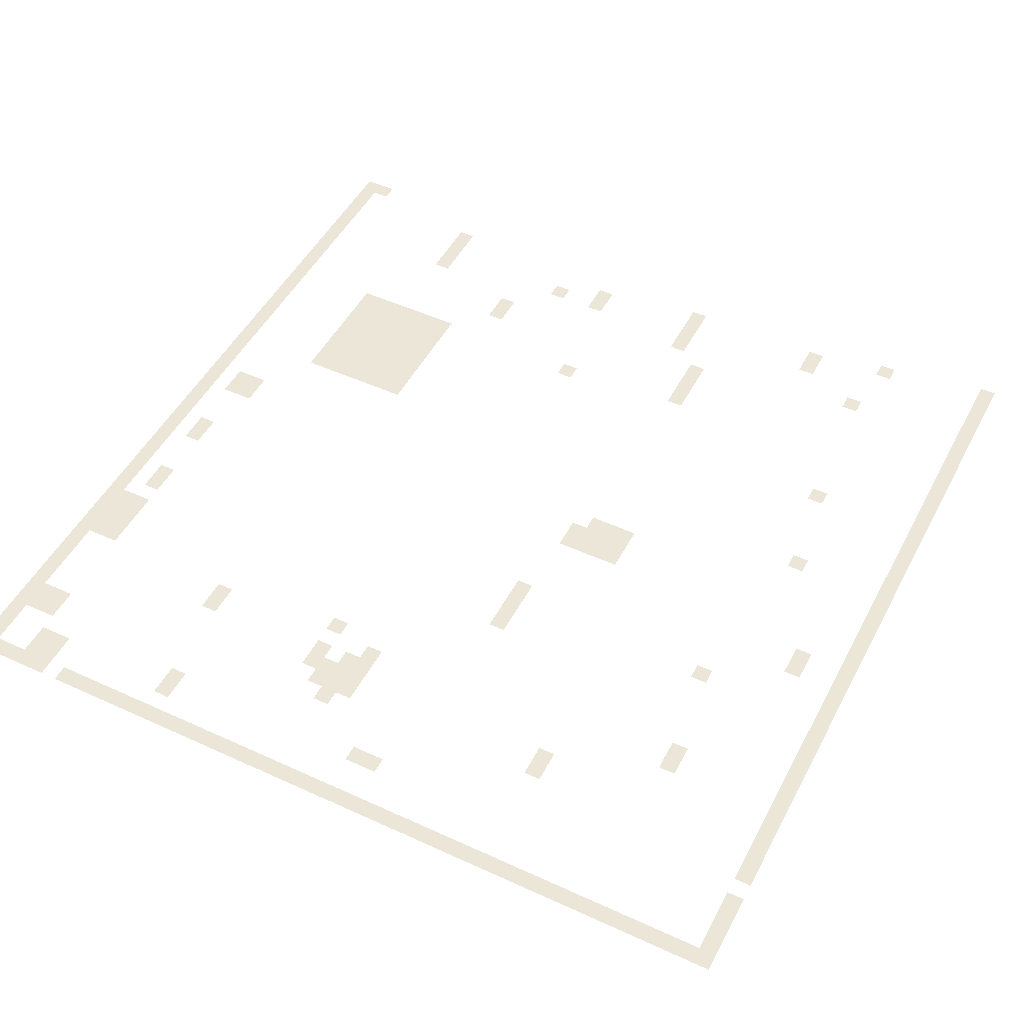
<metadata>
{"format":"obj","ext":"obj","renderer":"f3d","projection":"perspective","resolution":1024,"background":"white","views":[{"elev":49.1,"azim":117.0,"up":"+Z"}]}
</metadata>
<code>
v 0 -1 0
v -1 -1 0
v -1 0 0
v 0 0 0
v -1 -1 0
v -2 -1 0
v -2 0 0
v -1 0 0
v -2 -1 0
v -3 -1 0
v -3 0 0
v -2 0 0
v -3 -1 0
v -4 -1 0
v -4 0 0
v -3 0 0
v -4 -1 0
v -5 -1 0
v -5 0 0
v -4 0 0
v -6 -1 0
v -7 -1 0
v -7 0 0
v -6 0 0
v -7 -1 0
v -8 -1 0
v -8 0 0
v -7 0 0
v -8 -1 0
v -9 -1 0
v -9 0 0
v -8 0 0
v -9 -1 0
v -10 -1 0
v -10 0 0
v -9 0 0
v -10 -1 0
v -11 -1 0
v -11 0 0
v -10 0 0
v -11 -1 0
v -12 -1 0
v -12 0 0
v -11 0 0
v -12 -1 0
v -13 -1 0
v -13 0 0
v -12 0 0
v -13 -1 0
v -14 -1 0
v -14 0 0
v -13 0 0
v -14 -1 0
v -15 -1 0
v -15 0 0
v -14 0 0
v -15 -1 0
v -16 -1 0
v -16 0 0
v -15 0 0
v -16 -1 0
v -17 -1 0
v -17 0 0
v -16 0 0
v -17 -1 0
v -18 -1 0
v -18 0 0
v -17 0 0
v -18 -1 0
v -19 -1 0
v -19 0 0
v -18 0 0
v -19 -1 0
v -20 -1 0
v -20 0 0
v -19 0 0
v -20 -1 0
v -21 -1 0
v -21 0 0
v -20 0 0
v -21 -1 0
v -22 -1 0
v -22 0 0
v -21 0 0
v -22 -1 0
v -23 -1 0
v -23 0 0
v -22 0 0
v -23 -1 0
v -24 -1 0
v -24 0 0
v -23 0 0
v -24 -1 0
v -25 -1 0
v -25 0 0
v -24 0 0
v -25 -1 0
v -26 -1 0
v -26 0 0
v -25 0 0
v -26 -1 0
v -27 -1 0
v -27 0 0
v -26 0 0
v -27 -1 0
v -28 -1 0
v -28 0 0
v -27 0 0
v -28 -1 0
v -29 -1 0
v -29 0 0
v -28 0 0
v -29 -1 0
v -30 -1 0
v -30 0 0
v -29 0 0
v -30 -1 0
v -31 -1 0
v -31 0 0
v -30 0 0
v -31 -1 0
v -32 -1 0
v -32 0 0
v -31 0 0
v -32 -1 0
v -33 -1 0
v -33 0 0
v -32 0 0
v -33 -1 0
v -34 -1 0
v -34 0 0
v -33 0 0
v -34 -1 0
v -35 -1 0
v -35 0 0
v -34 0 0
v -35 -1 0
v -36 -1 0
v -36 0 0
v -35 0 0
v -36 -1 0
v -37 -1 0
v -37 0 0
v -36 0 0
v -37 -1 0
v -38 -1 0
v -38 0 0
v -37 0 0
v -38 -1 0
v -39 -1 0
v -39 0 0
v -38 0 0
v -39 -1 0
v -40 -1 0
v -40 0 0
v -39 0 0
v -40 -1 0
v -41 -1 0
v -41 0 0
v -40 0 0
v -41 -1 0
v -42 -1 0
v -42 0 0
v -41 0 0
v -42 -1 0
v -43 -1 0
v -43 0 0
v -42 0 0
v -43 -1 0
v -44 -1 0
v -44 0 0
v -43 0 0
v -44 -1 0
v -45 -1 0
v -45 0 0
v -44 0 0
v -45 -1 0
v -46 -1 0
v -46 0 0
v -45 0 0
v -46 -1 0
v -47 -1 0
v -47 0 0
v -46 0 0
v -47 -1 0
v -48 -1 0
v -48 0 0
v -47 0 0
v -48 -1 0
v -49 -1 0
v -49 0 0
v -48 0 0
v -49 -1 0
v -50 -1 0
v -50 0 0
v -49 0 0
v 0 -2 0
v -1 -2 0
v -1 -1 0
v 0 -1 0
v 0 -3 0
v -1 -3 0
v -1 -2 0
v 0 -2 0
v 0 -4 0
v -1 -4 0
v -1 -3 0
v 0 -3 0
v -21 -4 0
v -22 -4 0
v -22 -3 0
v -21 -3 0
v -22 -4 0
v -23 -4 0
v -23 -3 0
v -22 -3 0
v 0 -5 0
v -1 -5 0
v -1 -4 0
v 0 -4 0
v 0 -6 0
v -1 -6 0
v -1 -5 0
v 0 -5 0
v 0 -7 0
v -1 -7 0
v -1 -6 0
v 0 -6 0
v -29 -7 0
v -30 -7 0
v -30 -6 0
v -29 -6 0
v 0 -8 0
v -1 -8 0
v -1 -7 0
v 0 -7 0
v -11 -8 0
v -12 -8 0
v -12 -7 0
v -11 -7 0
v -12 -8 0
v -13 -8 0
v -13 -7 0
v -12 -7 0
v -35 -8 0
v -36 -8 0
v -36 -7 0
v -35 -7 0
v -48 -8 0
v -49 -8 0
v -49 -7 0
v -48 -7 0
v 0 -9 0
v -1 -9 0
v -1 -8 0
v 0 -8 0
v -18 -9 0
v -19 -9 0
v -19 -8 0
v -18 -8 0
v -44 -9 0
v -45 -9 0
v -45 -8 0
v -44 -8 0
v 0 -10 0
v -1 -10 0
v -1 -9 0
v 0 -9 0
v 0 -11 0
v -1 -11 0
v -1 -10 0
v 0 -10 0
v 0 -12 0
v -1 -12 0
v -1 -11 0
v 0 -11 0
v 0 -13 0
v -1 -13 0
v -1 -12 0
v 0 -12 0
v -46 -13 0
v -47 -13 0
v -47 -12 0
v -46 -12 0
v -47 -13 0
v -48 -13 0
v -48 -12 0
v -47 -12 0
v 0 -14 0
v -1 -14 0
v -1 -13 0
v 0 -13 0
v 0 -15 0
v -1 -15 0
v -1 -14 0
v 0 -14 0
v -7 -15 0
v -8 -15 0
v -8 -14 0
v -7 -14 0
v -8 -15 0
v -9 -15 0
v -9 -14 0
v -8 -14 0
v 0 -16 0
v -1 -16 0
v -1 -15 0
v 0 -15 0
v 0 -17 0
v -1 -17 0
v -1 -16 0
v 0 -16 0
v 0 -18 0
v -1 -18 0
v -1 -17 0
v 0 -17 0
v -24 -18 0
v -25 -18 0
v -25 -17 0
v -24 -17 0
v -25 -18 0
v -26 -18 0
v -26 -17 0
v -25 -17 0
v -26 -18 0
v -27 -18 0
v -27 -17 0
v -26 -17 0
v 0 -19 0
v -1 -19 0
v -1 -18 0
v 0 -18 0
v -24 -19 0
v -25 -19 0
v -25 -18 0
v -24 -18 0
v -25 -19 0
v -26 -19 0
v -26 -18 0
v -25 -18 0
v -26 -19 0
v -27 -19 0
v -27 -18 0
v -26 -18 0
v 0 -20 0
v -1 -20 0
v -1 -19 0
v 0 -19 0
v -24 -20 0
v -25 -20 0
v -25 -19 0
v -24 -19 0
v -25 -20 0
v -26 -20 0
v -26 -19 0
v -25 -19 0
v -26 -20 0
v -27 -20 0
v -27 -19 0
v -26 -19 0
v -39 -20 0
v -40 -20 0
v -40 -19 0
v -39 -19 0
v -40 -20 0
v -41 -20 0
v -41 -19 0
v -40 -19 0
v -41 -20 0
v -42 -20 0
v -42 -19 0
v -41 -19 0
v -42 -20 0
v -43 -20 0
v -43 -19 0
v -42 -19 0
v 0 -21 0
v -1 -21 0
v -1 -20 0
v 0 -20 0
v -24 -21 0
v -25 -21 0
v -25 -20 0
v -24 -20 0
v -25 -21 0
v -26 -21 0
v -26 -20 0
v -25 -20 0
v 0 -22 0
v -1 -22 0
v -1 -21 0
v 0 -21 0
v -16 -22 0
v -17 -22 0
v -17 -21 0
v -16 -21 0
v -17 -22 0
v -18 -22 0
v -18 -21 0
v -17 -21 0
v -18 -22 0
v -19 -22 0
v -19 -21 0
v -18 -21 0
v -19 -22 0
v -20 -22 0
v -20 -21 0
v -19 -21 0
v -44 -22 0
v -45 -22 0
v -45 -21 0
v -44 -21 0
v -45 -22 0
v -46 -22 0
v -46 -21 0
v -45 -21 0
v -46 -22 0
v -47 -22 0
v -47 -21 0
v -46 -21 0
v -47 -22 0
v -48 -22 0
v -48 -21 0
v -47 -21 0
v 0 -23 0
v -1 -23 0
v -1 -22 0
v 0 -22 0
v 0 -24 0
v -1 -24 0
v -1 -23 0
v 0 -23 0
v -3 -24 0
v -4 -24 0
v -4 -23 0
v -3 -23 0
v 0 -25 0
v -1 -25 0
v -1 -24 0
v 0 -24 0
v -3 -25 0
v -4 -25 0
v -4 -24 0
v -3 -24 0
v 0 -26 0
v -1 -26 0
v -1 -25 0
v 0 -25 0
v 0 -27 0
v -1 -27 0
v -1 -26 0
v 0 -26 0
v 0 -28 0
v -1 -28 0
v -1 -27 0
v 0 -27 0
v -7 -28 0
v -8 -28 0
v -8 -27 0
v -7 -27 0
v -8 -28 0
v -9 -28 0
v -9 -27 0
v -8 -27 0
v -9 -28 0
v -10 -28 0
v -10 -27 0
v -9 -27 0
v -10 -28 0
v -11 -28 0
v -11 -27 0
v -10 -27 0
v -38 -28 0
v -39 -28 0
v -39 -27 0
v -38 -27 0
v 0 -29 0
v -1 -29 0
v -1 -28 0
v 0 -28 0
v -6 -29 0
v -7 -29 0
v -7 -28 0
v -6 -28 0
v -7 -29 0
v -8 -29 0
v -8 -28 0
v -7 -28 0
v -8 -29 0
v -9 -29 0
v -9 -28 0
v -8 -28 0
v -9 -29 0
v -10 -29 0
v -10 -28 0
v -9 -28 0
v -45 -29 0
v -46 -29 0
v -46 -28 0
v -45 -28 0
v -46 -29 0
v -47 -29 0
v -47 -28 0
v -46 -28 0
v 0 -30 0
v -1 -30 0
v -1 -29 0
v 0 -29 0
v -7 -30 0
v -8 -30 0
v -8 -29 0
v -7 -29 0
v -8 -30 0
v -9 -30 0
v -9 -29 0
v -8 -29 0
v 0 -31 0
v -1 -31 0
v -1 -30 0
v 0 -30 0
v -8 -31 0
v -9 -31 0
v -9 -30 0
v -8 -30 0
v -9 -31 0
v -10 -31 0
v -10 -30 0
v -9 -30 0
v -11 -31 0
v -12 -31 0
v -12 -30 0
v -11 -30 0
v 0 -32 0
v -1 -32 0
v -1 -31 0
v 0 -31 0
v -45 -32 0
v -46 -32 0
v -46 -31 0
v -45 -31 0
v 0 -33 0
v -1 -33 0
v -1 -32 0
v 0 -32 0
v 0 -34 0
v -1 -34 0
v -1 -33 0
v 0 -33 0
v 0 -35 0
v -1 -35 0
v -1 -34 0
v 0 -34 0
v -41 -35 0
v -42 -35 0
v -42 -34 0
v -41 -34 0
v -42 -35 0
v -43 -35 0
v -43 -34 0
v -42 -34 0
v 0 -36 0
v -1 -36 0
v -1 -35 0
v 0 -35 0
v 0 -37 0
v -1 -37 0
v -1 -36 0
v 0 -36 0
v 0 -38 0
v -1 -38 0
v -1 -37 0
v 0 -37 0
v -2 -38 0
v -3 -38 0
v -3 -37 0
v -2 -37 0
v -3 -38 0
v -4 -38 0
v -4 -37 0
v -3 -37 0
v -31 -38 0
v -32 -38 0
v -32 -37 0
v -31 -37 0
v -32 -38 0
v -33 -38 0
v -33 -37 0
v -32 -37 0
v -33 -38 0
v -34 -38 0
v -34 -37 0
v -33 -37 0
v -34 -38 0
v -35 -38 0
v -35 -37 0
v -34 -37 0
v -35 -38 0
v -36 -38 0
v -36 -37 0
v -35 -37 0
v -36 -38 0
v -37 -38 0
v -37 -37 0
v -36 -37 0
v -37 -38 0
v -38 -38 0
v -38 -37 0
v -37 -37 0
v -38 -38 0
v -39 -38 0
v -39 -37 0
v -38 -37 0
v 0 -39 0
v -1 -39 0
v -1 -38 0
v 0 -38 0
v -9 -39 0
v -10 -39 0
v -10 -38 0
v -9 -38 0
v -10 -39 0
v -11 -39 0
v -11 -38 0
v -10 -38 0
v -31 -39 0
v -32 -39 0
v -32 -38 0
v -31 -38 0
v -32 -39 0
v -33 -39 0
v -33 -38 0
v -32 -38 0
v -33 -39 0
v -34 -39 0
v -34 -38 0
v -33 -38 0
v -34 -39 0
v -35 -39 0
v -35 -38 0
v -34 -38 0
v -35 -39 0
v -36 -39 0
v -36 -38 0
v -35 -38 0
v -36 -39 0
v -37 -39 0
v -37 -38 0
v -36 -38 0
v -37 -39 0
v -38 -39 0
v -38 -38 0
v -37 -38 0
v -38 -39 0
v -39 -39 0
v -39 -38 0
v -38 -38 0
v 0 -40 0
v -1 -40 0
v -1 -39 0
v 0 -39 0
v -31 -40 0
v -32 -40 0
v -32 -39 0
v -31 -39 0
v -32 -40 0
v -33 -40 0
v -33 -39 0
v -32 -39 0
v -33 -40 0
v -34 -40 0
v -34 -39 0
v -33 -39 0
v -34 -40 0
v -35 -40 0
v -35 -39 0
v -34 -39 0
v -35 -40 0
v -36 -40 0
v -36 -39 0
v -35 -39 0
v -36 -40 0
v -37 -40 0
v -37 -39 0
v -36 -39 0
v -37 -40 0
v -38 -40 0
v -38 -39 0
v -37 -39 0
v -38 -40 0
v -39 -40 0
v -39 -39 0
v -38 -39 0
v 0 -41 0
v -1 -41 0
v -1 -40 0
v 0 -40 0
v -31 -41 0
v -32 -41 0
v -32 -40 0
v -31 -40 0
v -32 -41 0
v -33 -41 0
v -33 -40 0
v -32 -40 0
v -33 -41 0
v -34 -41 0
v -34 -40 0
v -33 -40 0
v -34 -41 0
v -35 -41 0
v -35 -40 0
v -34 -40 0
v -35 -41 0
v -36 -41 0
v -36 -40 0
v -35 -40 0
v -36 -41 0
v -37 -41 0
v -37 -40 0
v -36 -40 0
v -37 -41 0
v -38 -41 0
v -38 -40 0
v -37 -40 0
v -38 -41 0
v -39 -41 0
v -39 -40 0
v -38 -40 0
v -44 -41 0
v -45 -41 0
v -45 -40 0
v -44 -40 0
v -45 -41 0
v -46 -41 0
v -46 -40 0
v -45 -40 0
v -46 -41 0
v -47 -41 0
v -47 -40 0
v -46 -40 0
v -47 -41 0
v -48 -41 0
v -48 -40 0
v -47 -40 0
v 0 -42 0
v -1 -42 0
v -1 -41 0
v 0 -41 0
v -31 -42 0
v -32 -42 0
v -32 -41 0
v -31 -41 0
v -32 -42 0
v -33 -42 0
v -33 -41 0
v -32 -41 0
v -33 -42 0
v -34 -42 0
v -34 -41 0
v -33 -41 0
v -34 -42 0
v -35 -42 0
v -35 -41 0
v -34 -41 0
v -35 -42 0
v -36 -42 0
v -36 -41 0
v -35 -41 0
v -36 -42 0
v -37 -42 0
v -37 -41 0
v -36 -41 0
v -37 -42 0
v -38 -42 0
v -38 -41 0
v -37 -41 0
v -38 -42 0
v -39 -42 0
v -39 -41 0
v -38 -41 0
v 0 -43 0
v -1 -43 0
v -1 -42 0
v 0 -42 0
v -31 -43 0
v -32 -43 0
v -32 -42 0
v -31 -42 0
v -32 -43 0
v -33 -43 0
v -33 -42 0
v -32 -42 0
v -33 -43 0
v -34 -43 0
v -34 -42 0
v -33 -42 0
v -34 -43 0
v -35 -43 0
v -35 -42 0
v -34 -42 0
v -35 -43 0
v -36 -43 0
v -36 -42 0
v -35 -42 0
v -36 -43 0
v -37 -43 0
v -37 -42 0
v -36 -42 0
v -37 -43 0
v -38 -43 0
v -38 -42 0
v -37 -42 0
v -38 -43 0
v -39 -43 0
v -39 -42 0
v -38 -42 0
v 0 -44 0
v -1 -44 0
v -1 -43 0
v 0 -43 0
v -31 -44 0
v -32 -44 0
v -32 -43 0
v -31 -43 0
v -32 -44 0
v -33 -44 0
v -33 -43 0
v -32 -43 0
v -33 -44 0
v -34 -44 0
v -34 -43 0
v -33 -43 0
v -34 -44 0
v -35 -44 0
v -35 -43 0
v -34 -43 0
v -35 -44 0
v -36 -44 0
v -36 -43 0
v -35 -43 0
v -36 -44 0
v -37 -44 0
v -37 -43 0
v -36 -43 0
v -37 -44 0
v -38 -44 0
v -38 -43 0
v -37 -43 0
v -38 -44 0
v -39 -44 0
v -39 -43 0
v -38 -43 0
v 0 -46 0
v -1 -46 0
v -1 -45 0
v 0 -45 0
v -1 -46 0
v -2 -46 0
v -2 -45 0
v -1 -45 0
v -2 -46 0
v -3 -46 0
v -3 -45 0
v -2 -45 0
v 0 -47 0
v -1 -47 0
v -1 -46 0
v 0 -46 0
v -1 -47 0
v -2 -47 0
v -2 -46 0
v -1 -46 0
v -2 -47 0
v -3 -47 0
v -3 -46 0
v -2 -46 0
v -26 -47 0
v -27 -47 0
v -27 -46 0
v -26 -46 0
v -27 -47 0
v -28 -47 0
v -28 -46 0
v -27 -46 0
v 0 -48 0
v -1 -48 0
v -1 -47 0
v 0 -47 0
v -4 -48 0
v -5 -48 0
v -5 -47 0
v -4 -47 0
v -5 -48 0
v -6 -48 0
v -6 -47 0
v -5 -47 0
v -11 -48 0
v -12 -48 0
v -12 -47 0
v -11 -47 0
v -12 -48 0
v -13 -48 0
v -13 -47 0
v -12 -47 0
v -13 -48 0
v -14 -48 0
v -14 -47 0
v -13 -47 0
v -14 -48 0
v -15 -48 0
v -15 -47 0
v -14 -47 0
v -16 -48 0
v -17 -48 0
v -17 -47 0
v -16 -47 0
v -17 -48 0
v -18 -48 0
v -18 -47 0
v -17 -47 0
v -21 -48 0
v -22 -48 0
v -22 -47 0
v -21 -47 0
v -22 -48 0
v -23 -48 0
v -23 -47 0
v -22 -47 0
v -26 -48 0
v -27 -48 0
v -27 -47 0
v -26 -47 0
v -27 -48 0
v -28 -48 0
v -28 -47 0
v -27 -47 0
v 0 -49 0
v -1 -49 0
v -1 -48 0
v 0 -48 0
v -4 -49 0
v -5 -49 0
v -5 -48 0
v -4 -48 0
v -5 -49 0
v -6 -49 0
v -6 -48 0
v -5 -48 0
v -11 -49 0
v -12 -49 0
v -12 -48 0
v -11 -48 0
v -12 -49 0
v -13 -49 0
v -13 -48 0
v -12 -48 0
v -13 -49 0
v -14 -49 0
v -14 -48 0
v -13 -48 0
v -14 -49 0
v -15 -49 0
v -15 -48 0
v -14 -48 0
v -49 -49 0
v -50 -49 0
v -50 -48 0
v -49 -48 0
v 0 -50 0
v -1 -50 0
v -1 -49 0
v 0 -49 0
v -1 -50 0
v -2 -50 0
v -2 -49 0
v -1 -49 0
v -2 -50 0
v -3 -50 0
v -3 -49 0
v -2 -49 0
v -3 -50 0
v -4 -50 0
v -4 -49 0
v -3 -49 0
v -4 -50 0
v -5 -50 0
v -5 -49 0
v -4 -49 0
v -5 -50 0
v -6 -50 0
v -6 -49 0
v -5 -49 0
v -6 -50 0
v -7 -50 0
v -7 -49 0
v -6 -49 0
v -7 -50 0
v -8 -50 0
v -8 -49 0
v -7 -49 0
v -8 -50 0
v -9 -50 0
v -9 -49 0
v -8 -49 0
v -9 -50 0
v -10 -50 0
v -10 -49 0
v -9 -49 0
v -10 -50 0
v -11 -50 0
v -11 -49 0
v -10 -49 0
v -11 -50 0
v -12 -50 0
v -12 -49 0
v -11 -49 0
v -12 -50 0
v -13 -50 0
v -13 -49 0
v -12 -49 0
v -13 -50 0
v -14 -50 0
v -14 -49 0
v -13 -49 0
v -14 -50 0
v -15 -50 0
v -15 -49 0
v -14 -49 0
v -15 -50 0
v -16 -50 0
v -16 -49 0
v -15 -49 0
v -16 -50 0
v -17 -50 0
v -17 -49 0
v -16 -49 0
v -17 -50 0
v -18 -50 0
v -18 -49 0
v -17 -49 0
v -18 -50 0
v -19 -50 0
v -19 -49 0
v -18 -49 0
v -19 -50 0
v -20 -50 0
v -20 -49 0
v -19 -49 0
v -20 -50 0
v -21 -50 0
v -21 -49 0
v -20 -49 0
v -21 -50 0
v -22 -50 0
v -22 -49 0
v -21 -49 0
v -22 -50 0
v -23 -50 0
v -23 -49 0
v -22 -49 0
v -23 -50 0
v -24 -50 0
v -24 -49 0
v -23 -49 0
v -24 -50 0
v -25 -50 0
v -25 -49 0
v -24 -49 0
v -25 -50 0
v -26 -50 0
v -26 -49 0
v -25 -49 0
v -26 -50 0
v -27 -50 0
v -27 -49 0
v -26 -49 0
v -27 -50 0
v -28 -50 0
v -28 -49 0
v -27 -49 0
v -28 -50 0
v -29 -50 0
v -29 -49 0
v -28 -49 0
v -29 -50 0
v -30 -50 0
v -30 -49 0
v -29 -49 0
v -30 -50 0
v -31 -50 0
v -31 -49 0
v -30 -49 0
v -31 -50 0
v -32 -50 0
v -32 -49 0
v -31 -49 0
v -32 -50 0
v -33 -50 0
v -33 -49 0
v -32 -49 0
v -33 -50 0
v -34 -50 0
v -34 -49 0
v -33 -49 0
v -34 -50 0
v -35 -50 0
v -35 -49 0
v -34 -49 0
v -35 -50 0
v -36 -50 0
v -36 -49 0
v -35 -49 0
v -36 -50 0
v -37 -50 0
v -37 -49 0
v -36 -49 0
v -37 -50 0
v -38 -50 0
v -38 -49 0
v -37 -49 0
v -38 -50 0
v -39 -50 0
v -39 -49 0
v -38 -49 0
v -39 -50 0
v -40 -50 0
v -40 -49 0
v -39 -49 0
v -40 -50 0
v -41 -50 0
v -41 -49 0
v -40 -49 0
v -41 -50 0
v -42 -50 0
v -42 -49 0
v -41 -49 0
v -42 -50 0
v -43 -50 0
v -43 -49 0
v -42 -49 0
v -43 -50 0
v -44 -50 0
v -44 -49 0
v -43 -49 0
v -44 -50 0
v -45 -50 0
v -45 -49 0
v -44 -49 0
v -45 -50 0
v -46 -50 0
v -46 -49 0
v -45 -49 0
v -46 -50 0
v -47 -50 0
v -47 -49 0
v -46 -49 0
v -47 -50 0
v -48 -50 0
v -48 -49 0
v -47 -49 0
v -48 -50 0
v -49 -50 0
v -49 -49 0
v -48 -49 0
v -49 -50 0
v -50 -50 0
v -50 -49 0
v -49 -49 0
g Mahay_mesh_0002
f 1 2 3 4
f 5 6 7 8
f 9 10 11 12
f 13 14 15 16
f 17 18 19 20
f 21 22 23 24
f 25 26 27 28
f 29 30 31 32
f 33 34 35 36
f 37 38 39 40
f 41 42 43 44
f 45 46 47 48
f 49 50 51 52
f 53 54 55 56
f 57 58 59 60
f 61 62 63 64
f 65 66 67 68
f 69 70 71 72
f 73 74 75 76
f 77 78 79 80
f 81 82 83 84
f 85 86 87 88
f 89 90 91 92
f 93 94 95 96
f 97 98 99 100
f 101 102 103 104
f 105 106 107 108
f 109 110 111 112
f 113 114 115 116
f 117 118 119 120
f 121 122 123 124
f 125 126 127 128
f 129 130 131 132
f 133 134 135 136
f 137 138 139 140
f 141 142 143 144
f 145 146 147 148
f 149 150 151 152
f 153 154 155 156
f 157 158 159 160
f 161 162 163 164
f 165 166 167 168
f 169 170 171 172
f 173 174 175 176
f 177 178 179 180
f 181 182 183 184
f 185 186 187 188
f 189 190 191 192
f 193 194 195 196
f 197 198 199 200
f 201 202 203 204
f 205 206 207 208
f 209 210 211 212
f 213 214 215 216
f 217 218 219 220
f 221 222 223 224
f 225 226 227 228
f 229 230 231 232
f 233 234 235 236
f 237 238 239 240
f 241 242 243 244
f 245 246 247 248
f 249 250 251 252
f 253 254 255 256
f 257 258 259 260
f 261 262 263 264
f 265 266 267 268
f 269 270 271 272
f 273 274 275 276
f 277 278 279 280
f 281 282 283 284
f 285 286 287 288
f 289 290 291 292
f 293 294 295 296
f 297 298 299 300
f 301 302 303 304
f 305 306 307 308
f 309 310 311 312
f 313 314 315 316
f 317 318 319 320
f 321 322 323 324
f 325 326 327 328
f 329 330 331 332
f 333 334 335 336
f 337 338 339 340
f 341 342 343 344
f 345 346 347 348
f 349 350 351 352
f 353 354 355 356
f 357 358 359 360
f 361 362 363 364
f 365 366 367 368
f 369 370 371 372
f 373 374 375 376
f 377 378 379 380
f 381 382 383 384
f 385 386 387 388
f 389 390 391 392
f 393 394 395 396
f 397 398 399 400
f 401 402 403 404
f 405 406 407 408
f 409 410 411 412
f 413 414 415 416
f 417 418 419 420
f 421 422 423 424
f 425 426 427 428
f 429 430 431 432
f 433 434 435 436
f 437 438 439 440
f 441 442 443 444
f 445 446 447 448
f 449 450 451 452
f 453 454 455 456
f 457 458 459 460
f 461 462 463 464
f 465 466 467 468
f 469 470 471 472
f 473 474 475 476
f 477 478 479 480
f 481 482 483 484
f 485 486 487 488
f 489 490 491 492
f 493 494 495 496
f 497 498 499 500
f 501 502 503 504
f 505 506 507 508
f 509 510 511 512
f 513 514 515 516
f 517 518 519 520
f 521 522 523 524
f 525 526 527 528
f 529 530 531 532
f 533 534 535 536
f 537 538 539 540
f 541 542 543 544
f 545 546 547 548
f 549 550 551 552
f 553 554 555 556
f 557 558 559 560
f 561 562 563 564
f 565 566 567 568
f 569 570 571 572
f 573 574 575 576
f 577 578 579 580
f 581 582 583 584
f 585 586 587 588
f 589 590 591 592
f 593 594 595 596
f 597 598 599 600
f 601 602 603 604
f 605 606 607 608
f 609 610 611 612
f 613 614 615 616
f 617 618 619 620
f 621 622 623 624
f 625 626 627 628
f 629 630 631 632
f 633 634 635 636
f 637 638 639 640
f 641 642 643 644
f 645 646 647 648
f 649 650 651 652
f 653 654 655 656
f 657 658 659 660
f 661 662 663 664
f 665 666 667 668
f 669 670 671 672
f 673 674 675 676
f 677 678 679 680
f 681 682 683 684
f 685 686 687 688
f 689 690 691 692
f 693 694 695 696
f 697 698 699 700
f 701 702 703 704
f 705 706 707 708
f 709 710 711 712
f 713 714 715 716
f 717 718 719 720
f 721 722 723 724
f 725 726 727 728
f 729 730 731 732
f 733 734 735 736
f 737 738 739 740
f 741 742 743 744
f 745 746 747 748
f 749 750 751 752
f 753 754 755 756
f 757 758 759 760
f 761 762 763 764
f 765 766 767 768
f 769 770 771 772
f 773 774 775 776
f 777 778 779 780
f 781 782 783 784
f 785 786 787 788
f 789 790 791 792
f 793 794 795 796
f 797 798 799 800
f 801 802 803 804
f 805 806 807 808
f 809 810 811 812
f 813 814 815 816
f 817 818 819 820
f 821 822 823 824
f 825 826 827 828
f 829 830 831 832
f 833 834 835 836
f 837 838 839 840
f 841 842 843 844
f 845 846 847 848
f 849 850 851 852
f 853 854 855 856
f 857 858 859 860
f 861 862 863 864
f 865 866 867 868
f 869 870 871 872
f 873 874 875 876
f 877 878 879 880
f 881 882 883 884
f 885 886 887 888
f 889 890 891 892
f 893 894 895 896
f 897 898 899 900
f 901 902 903 904
f 905 906 907 908
f 909 910 911 912
f 913 914 915 916
f 917 918 919 920
f 921 922 923 924
f 925 926 927 928
f 929 930 931 932
f 933 934 935 936
f 937 938 939 940
f 941 942 943 944
f 945 946 947 948
f 949 950 951 952
f 953 954 955 956
f 957 958 959 960
f 961 962 963 964
f 965 966 967 968
f 969 970 971 972
f 973 974 975 976
f 977 978 979 980
f 981 982 983 984
f 985 986 987 988
f 989 990 991 992
f 993 994 995 996
f 997 998 999 1000
f 1001 1002 1003 1004
f 1005 1006 1007 1008
f 1009 1010 1011 1012
f 1013 1014 1015 1016
f 1017 1018 1019 1020
f 1021 1022 1023 1024
f 1025 1026 1027 1028
f 1029 1030 1031 1032
f 1033 1034 1035 1036
f 1037 1038 1039 1040
f 1041 1042 1043 1044
f 1045 1046 1047 1048
f 1049 1050 1051 1052
f 1053 1054 1055 1056
f 1057 1058 1059 1060
f 1061 1062 1063 1064
f 1065 1066 1067 1068
f 1069 1070 1071 1072
f 1073 1074 1075 1076
f 1077 1078 1079 1080
f 1081 1082 1083 1084
f 1085 1086 1087 1088
f 1089 1090 1091 1092
f 1093 1094 1095 1096
f 1097 1098 1099 1100
f 1101 1102 1103 1104
f 1105 1106 1107 1108
f 1109 1110 1111 1112
f 1113 1114 1115 1116
f 1117 1118 1119 1120
f 1121 1122 1123 1124
f 1125 1126 1127 1128
f 1129 1130 1131 1132
f 1133 1134 1135 1136
f 1137 1138 1139 1140
f 1141 1142 1143 1144
f 1145 1146 1147 1148
f 1149 1150 1151 1152
f 1153 1154 1155 1156
f 1157 1158 1159 1160
f 1161 1162 1163 1164
f 1165 1166 1167 1168

</code>
